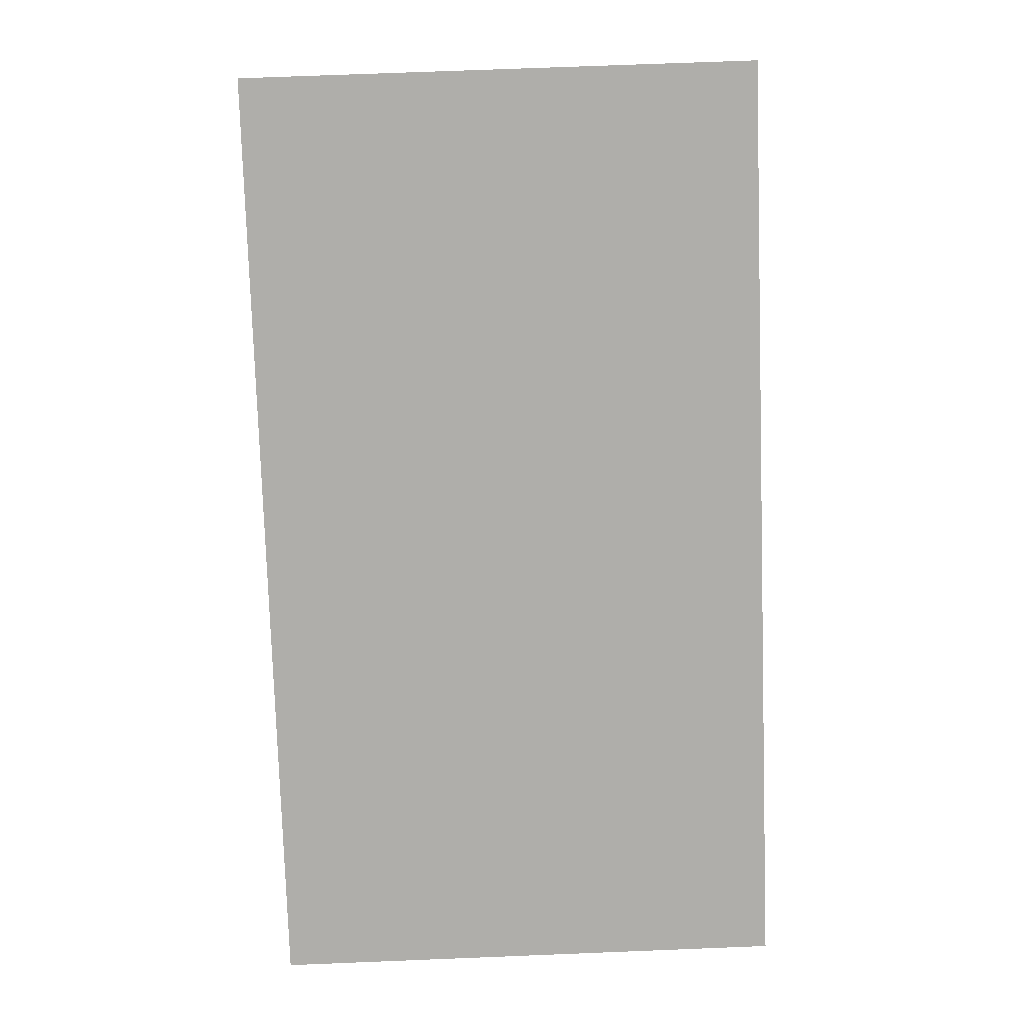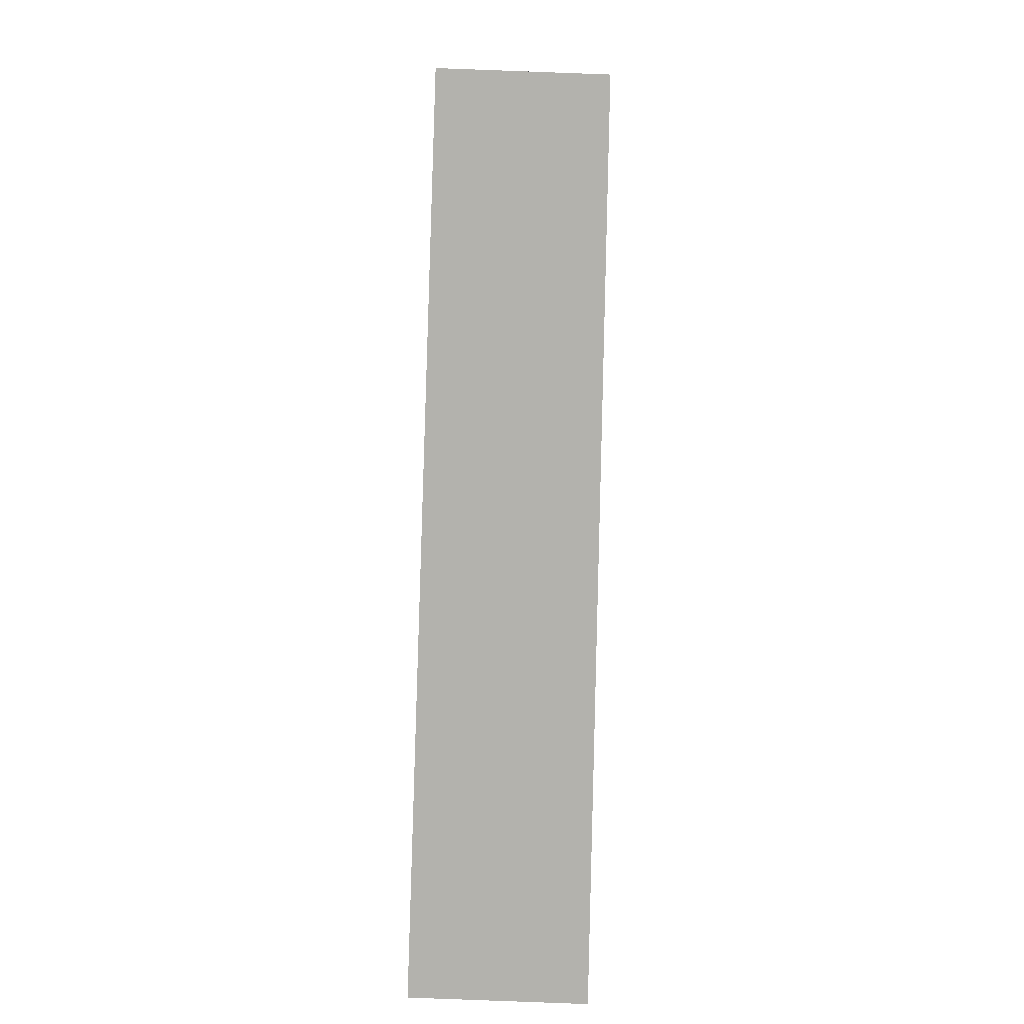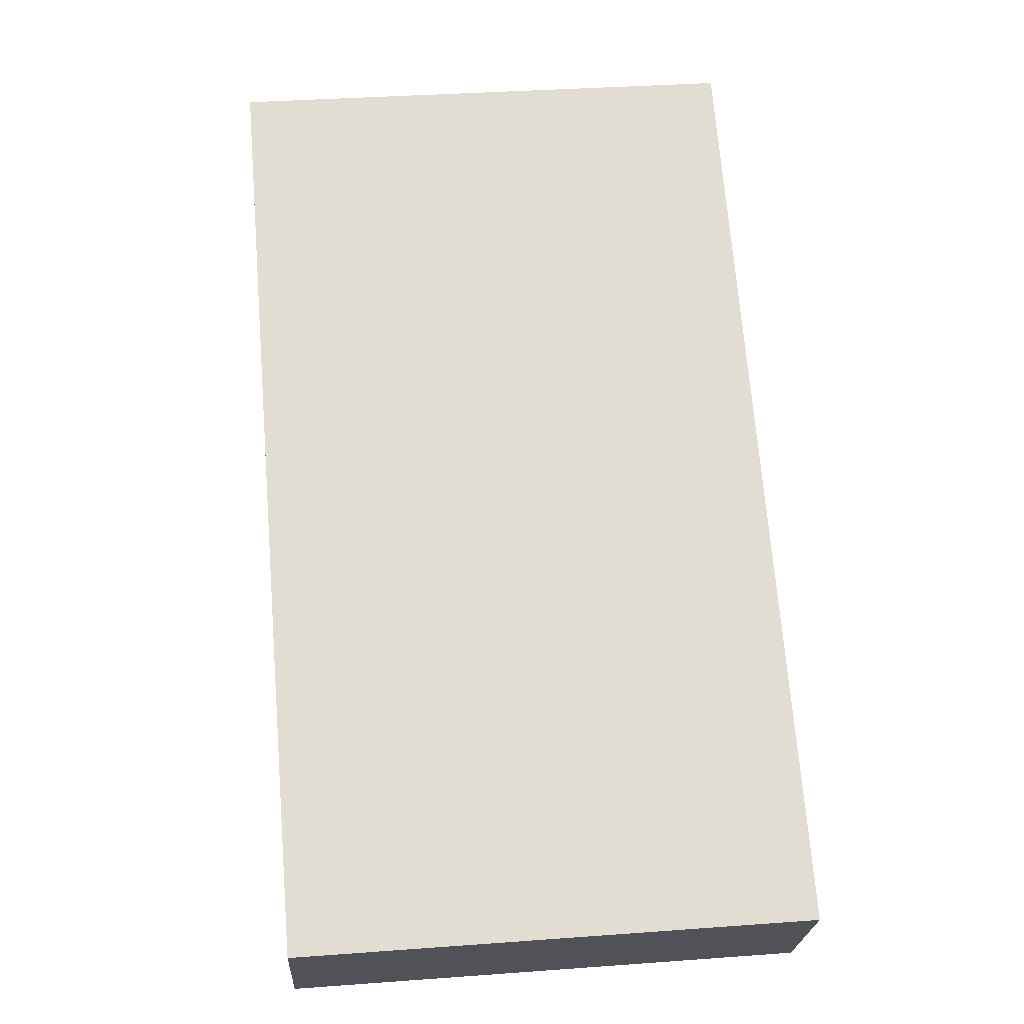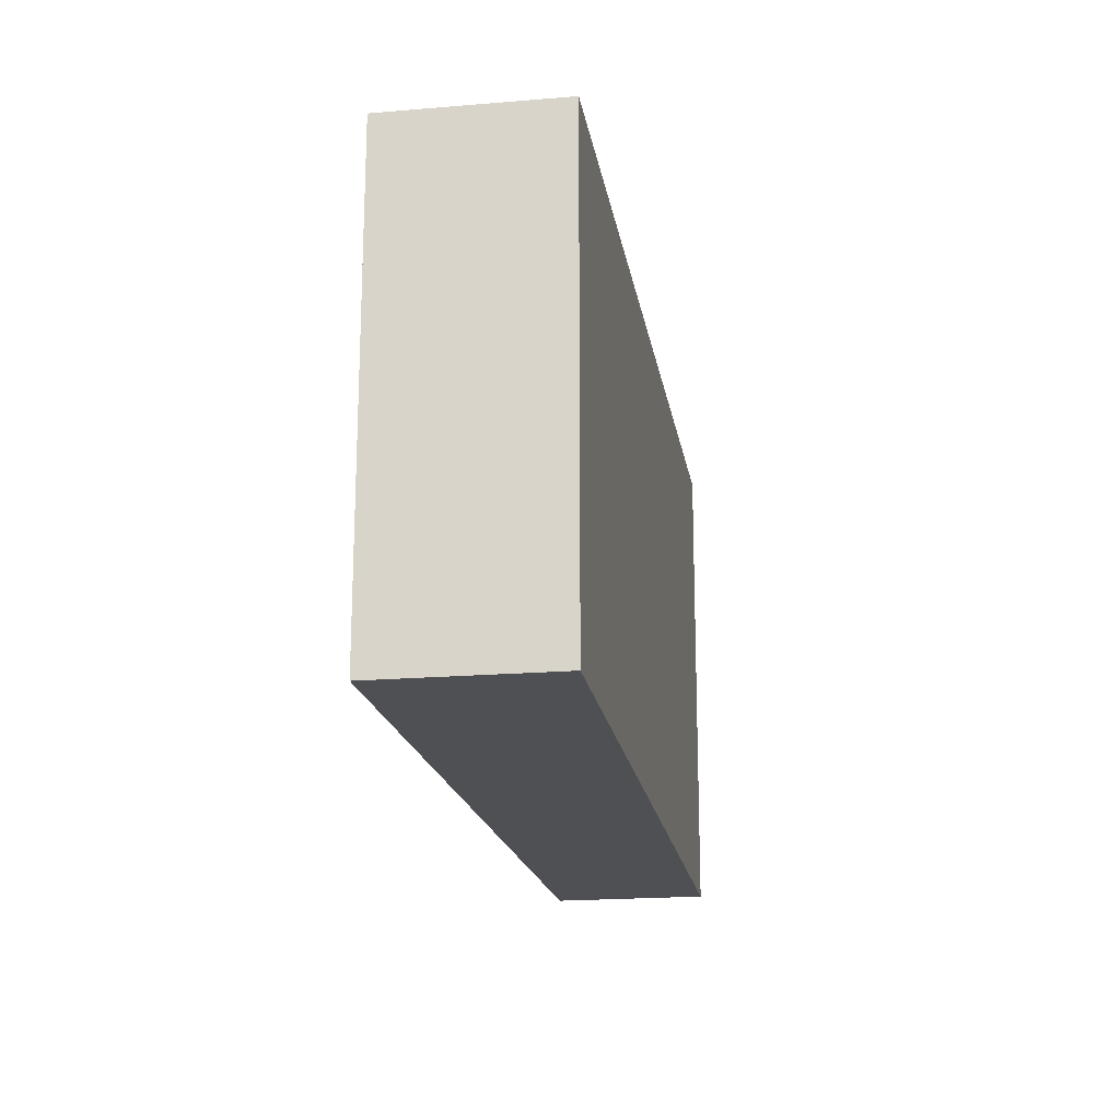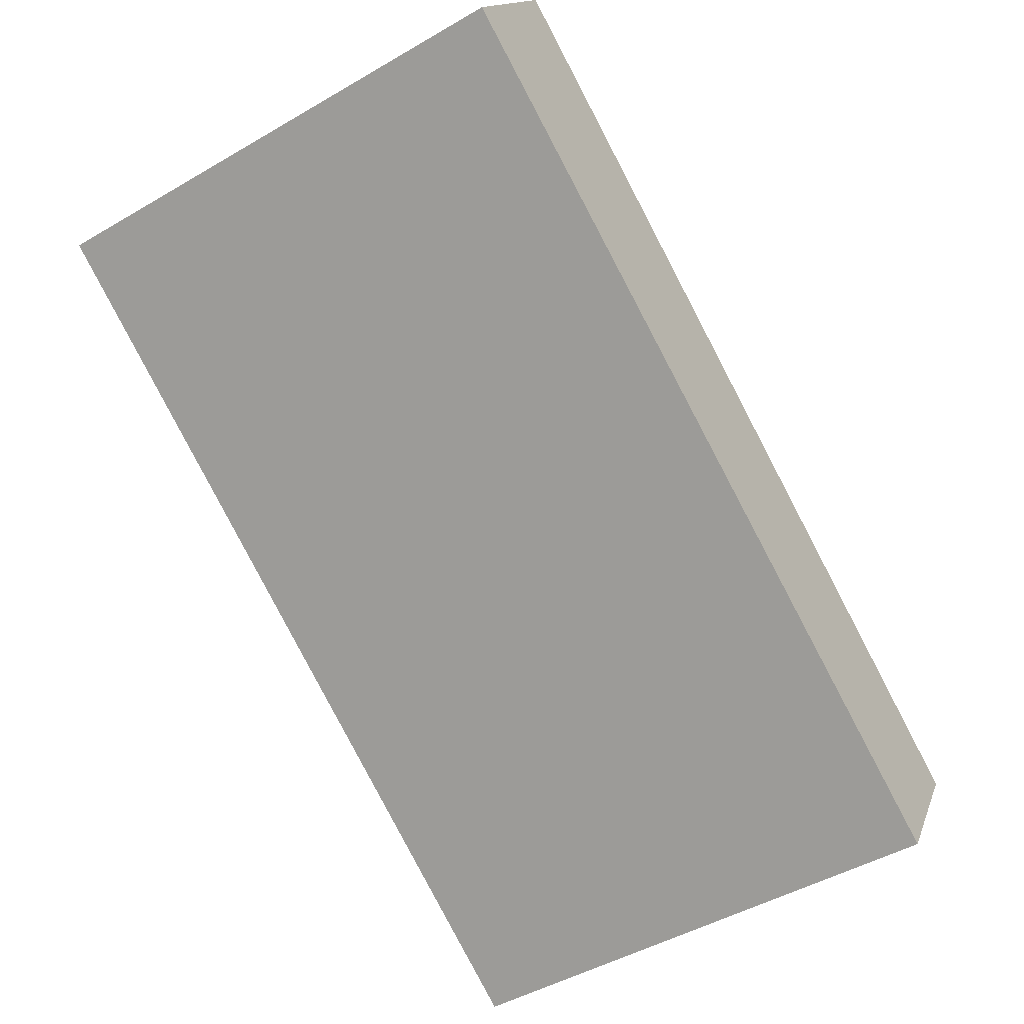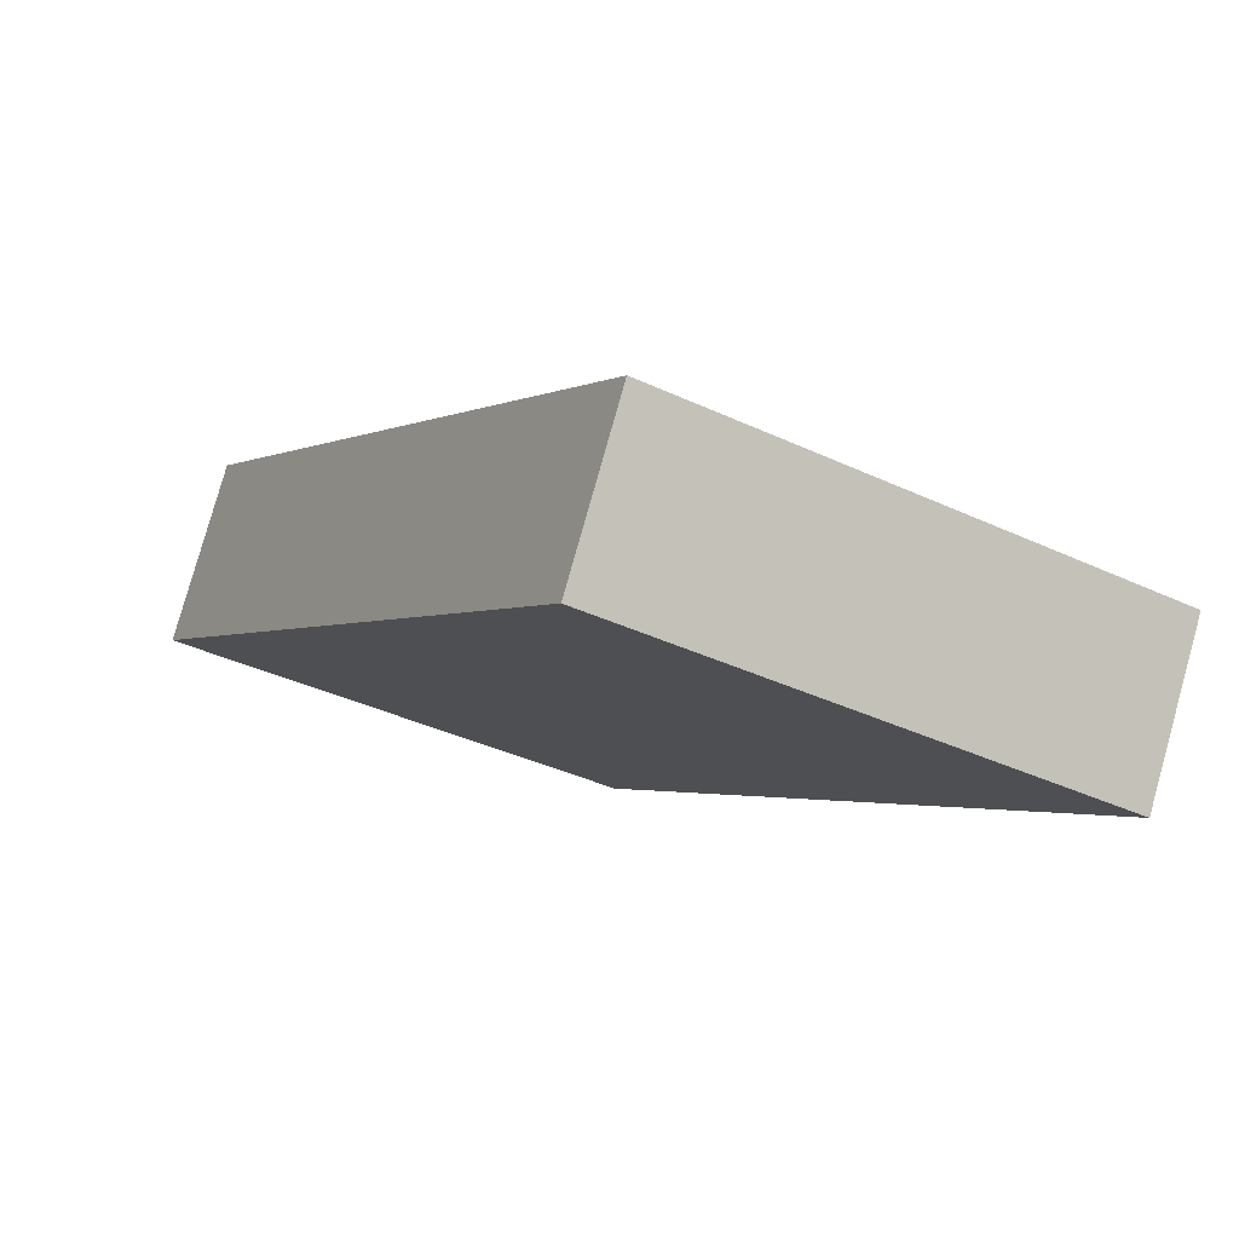
<metadata>
{"format":"obj","ext":"obj","renderer":"f3d","projection":"perspective","resolution":1024,"background":"white","views":[{"elev":69.5,"azim":-92.3,"up":"+Z"},{"elev":-79.4,"azim":-124.0,"up":"+Y"},{"elev":36.0,"azim":-95.5,"up":"+Z"},{"elev":-19.2,"azim":67.2,"up":"+Y"},{"elev":-47.3,"azim":123.4,"up":"+Z"},{"elev":-38.0,"azim":-120.7,"up":"+Z"}]}
</metadata>
<code>
v  0.251 1.468 -0.403
v  2.25 1.468 1.465
v  2.53 1.468 1.013
v  0 1.468 8.989e-17
v  2.53 -6.203e-17 1.013
v  0.251 2.468e-17 -0.403
v  0 0 0
v  2.25 -8.971e-17 1.465
g defaultobject
f 1 2 3
f 2 1 4
f 5 1 3
f 1 5 6
f 6 4 1
f 4 6 7
f 7 2 4
f 2 7 8
f 8 3 2
f 3 8 5
f 5 7 6
f 7 5 8

</code>
